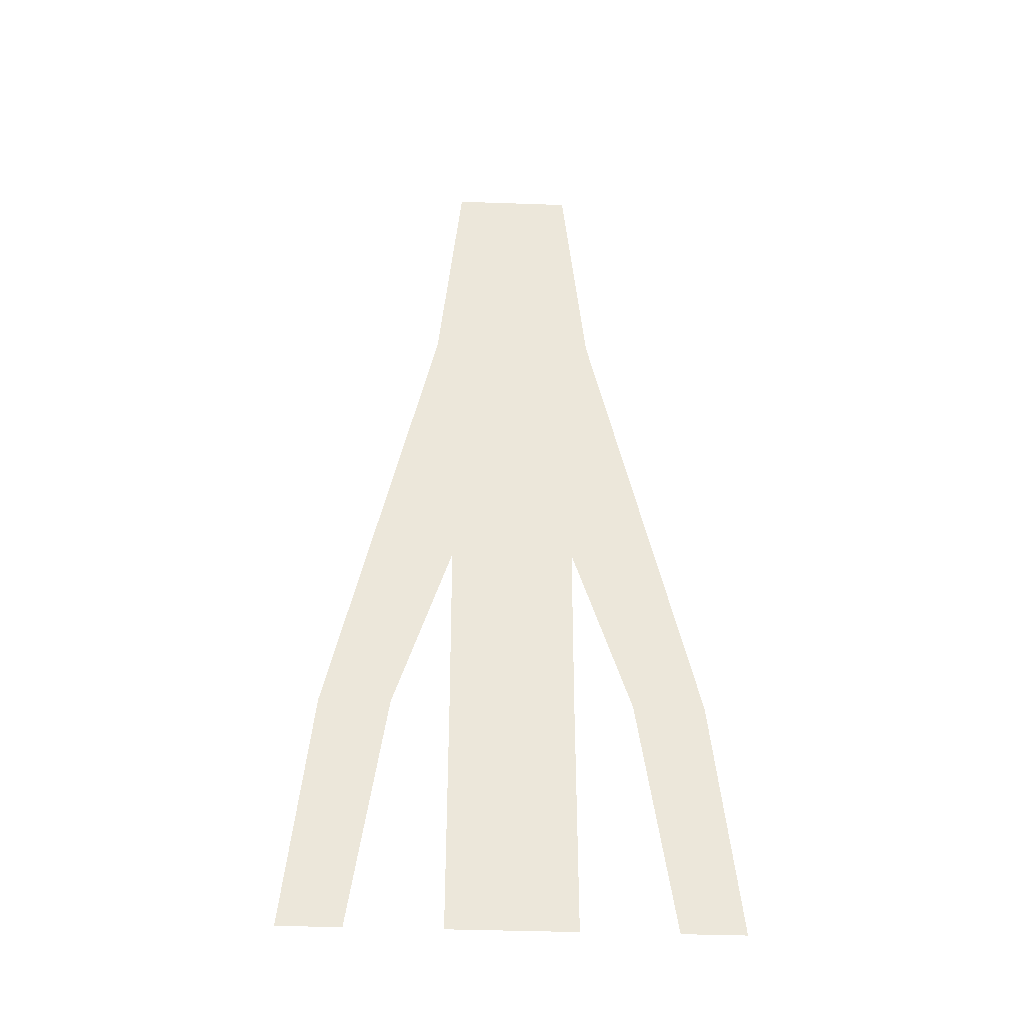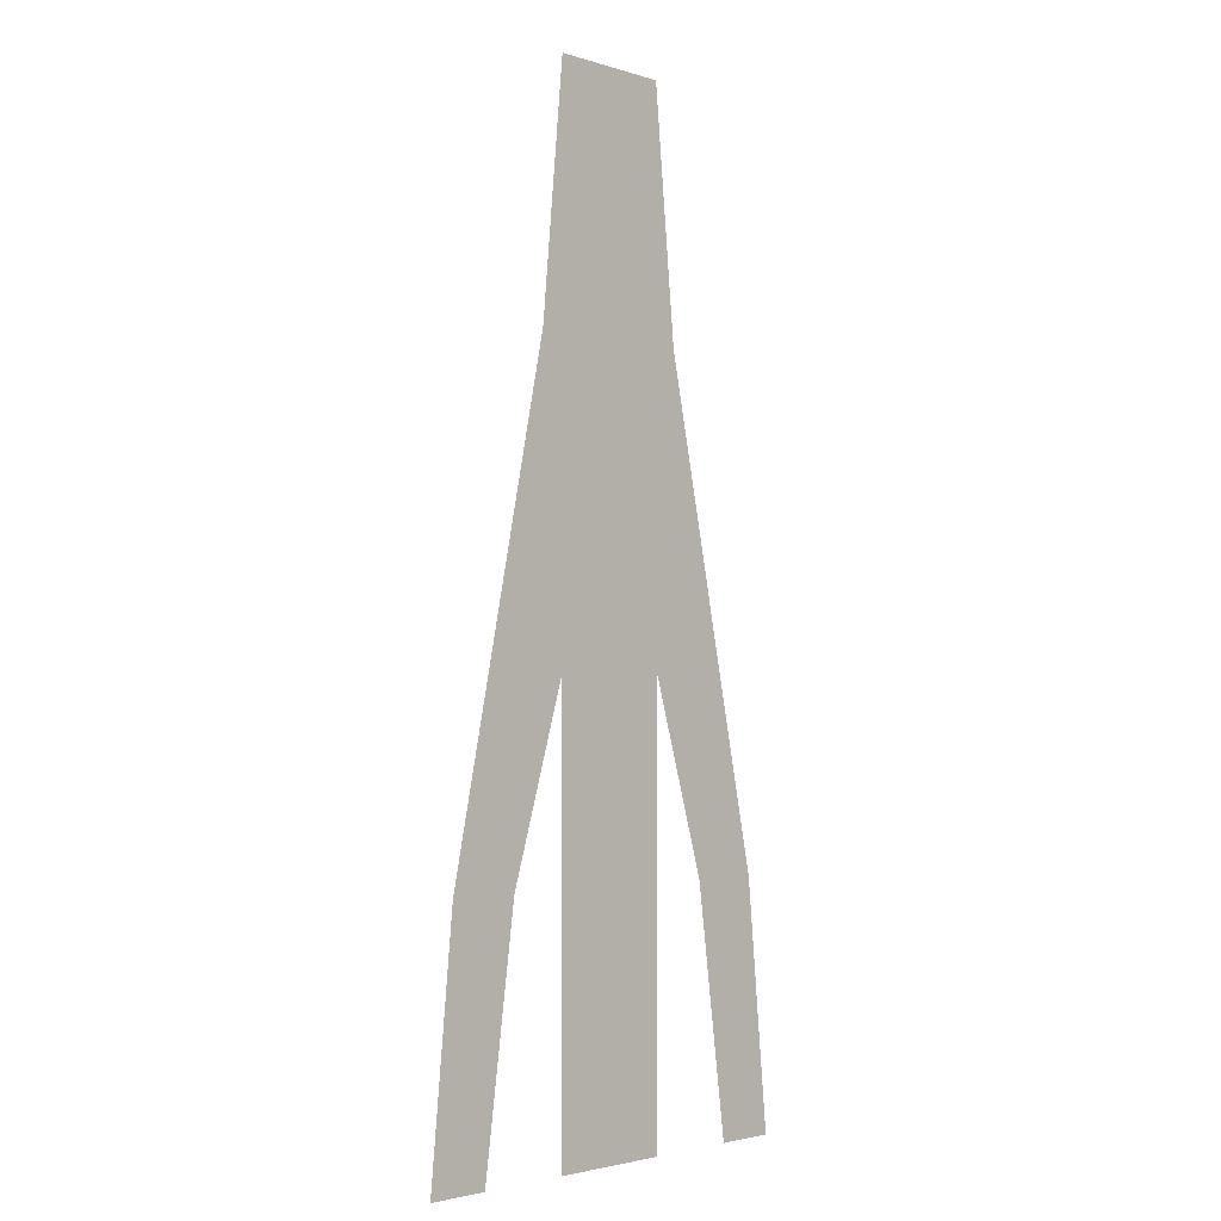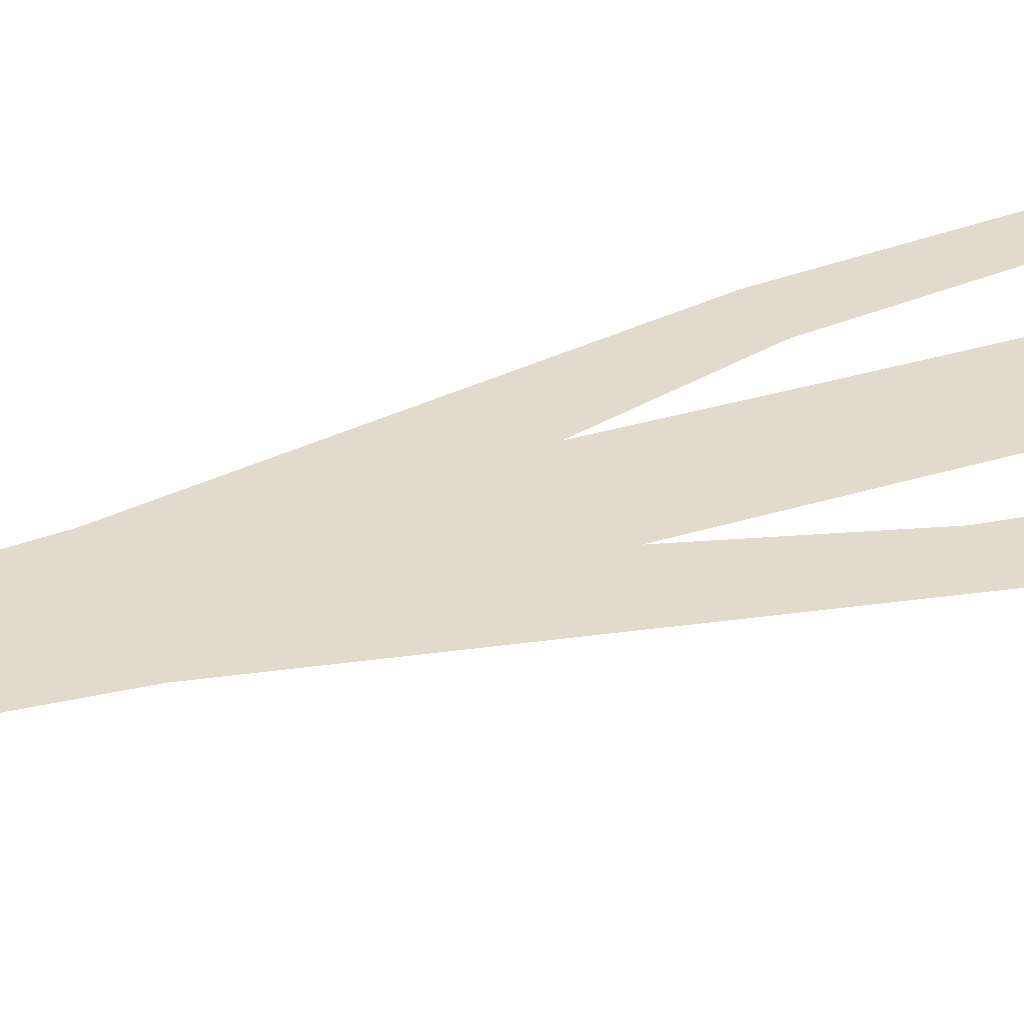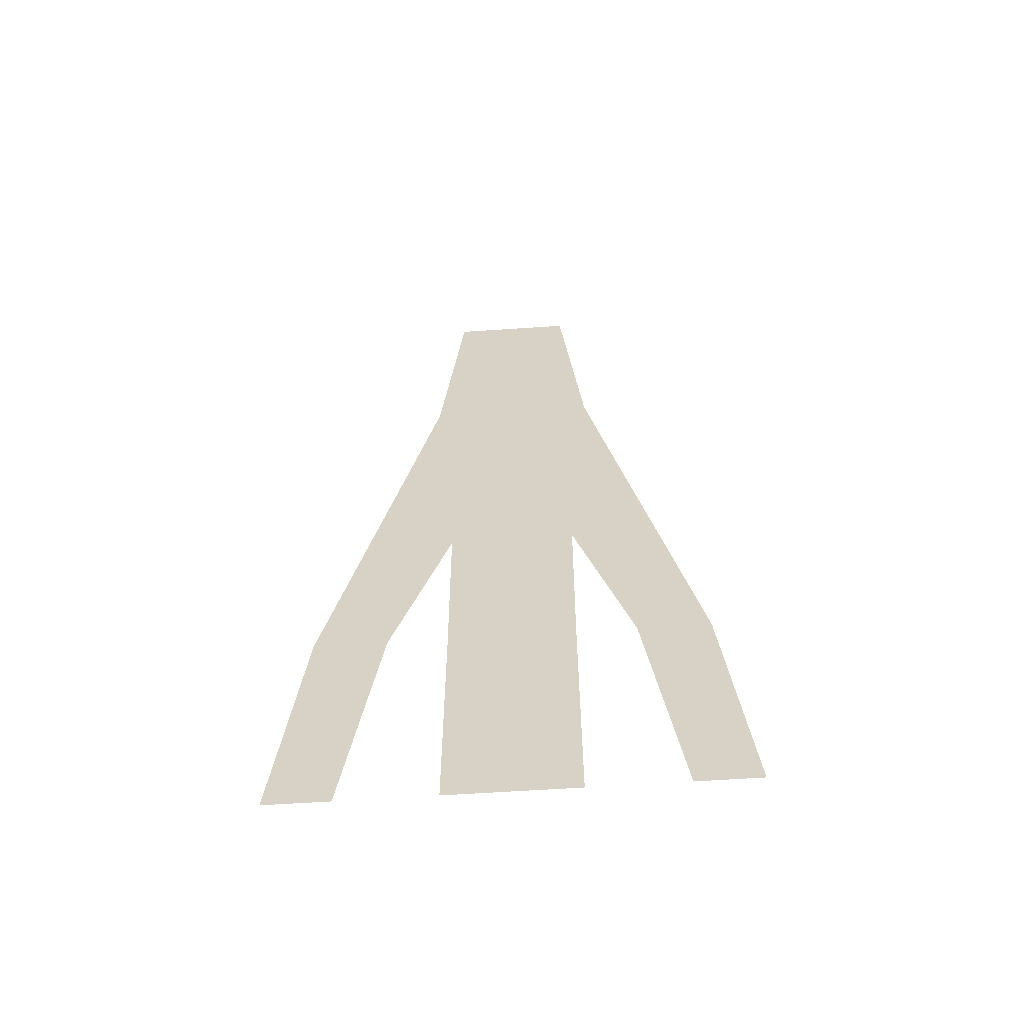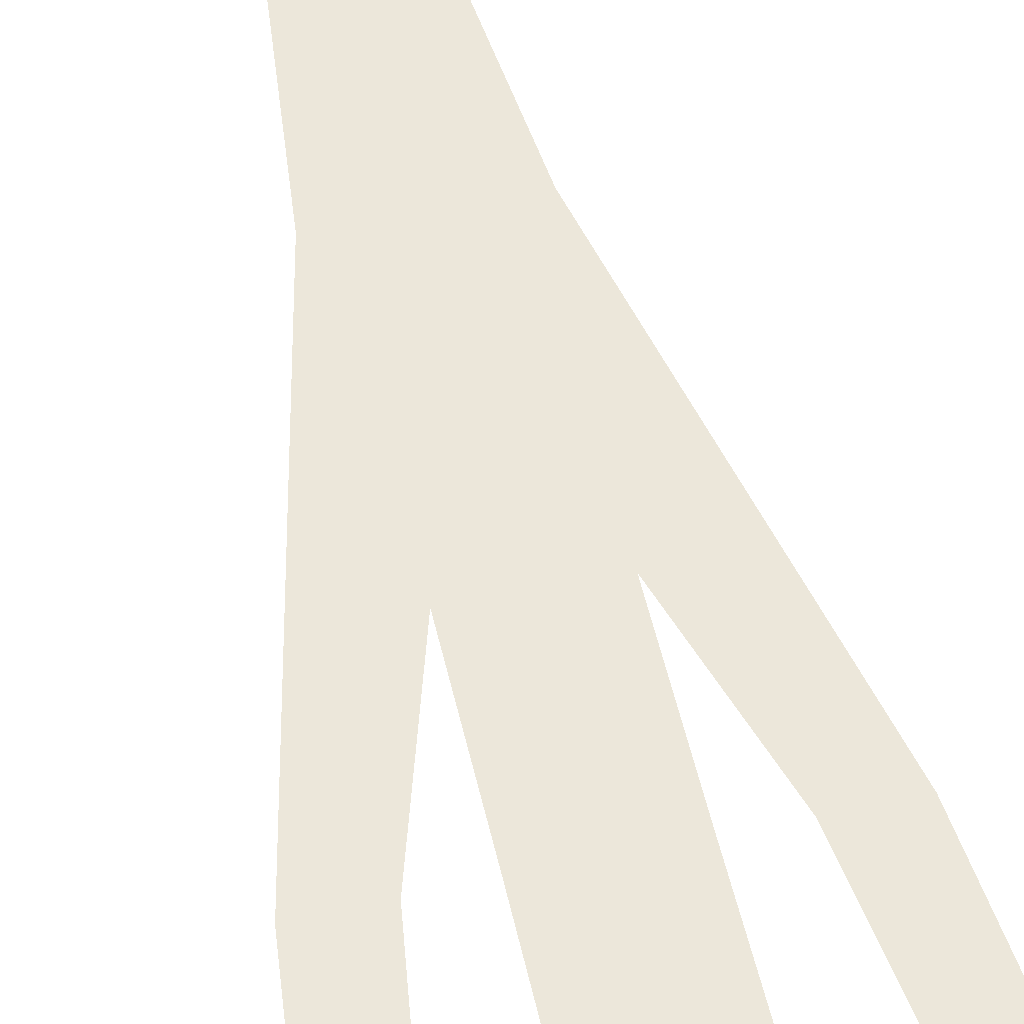
<metadata>
{"format":"obj","ext":"obj","renderer":"f3d","projection":"perspective","resolution":1024,"background":"white","views":[{"elev":-39.6,"azim":-2.5,"up":"+Z"},{"elev":-2.6,"azim":-46.6,"up":"+Z"},{"elev":33.2,"azim":67.0,"up":"+Y"},{"elev":-61.3,"azim":3.9,"up":"+Z"},{"elev":53.7,"azim":167.1,"up":"+Y"}]}
</metadata>
<code>
v  -3.379 0.2078 -16
v  0.611 0.2078 -16
v  1.906 0.2252 -0.0105
v  -2.082 0.2252 -0.0099
v  -4 0.2 -32
v  -0 0.2 -32
v  -0.7383 0.2424 15.99
v  3.246 0.2425 15.99
v  4 0.25 32
v  0 0.25 32
v  3.393 0.2078 -16
v  2.139 0.225 -0
v  -1.846 0.225 -0
v  -0.597 0.2078 -16
v  4 0.2 -32
v  0 0.2 -32
v  0.8044 0.2422 16
v  -4 0.25 32
v  -3.163 0.2422 16
v  -0.0111 0.2078 -16
v  -0.0909 0.225 -0
v  -4.084 0.225 -0
v  -4.001 0.2078 -16
v  -0.1216 0.2422 16
v  -4.122 0.2422 16
v  0.0111 0.2078 -16
v  4.001 0.2078 -16
v  4.084 0.225 -0
v  0.0909 0.225 -0
v  0.1216 0.2422 16
v  4.122 0.2422 16
v  11.77 0.2078 -16
v  6.917 0.225 -0
v  2.933 0.225 -0
v  7.783 0.2078 -16
v  13.96 0.2 -32
v  9.963 0.2 -32
v  2.094 0.2422 16
v  -1.873 0.2422 16
v  8.404 0.2078 -16
v  12.39 0.2078 -16
v  8.963 0.225 -0
v  4.97 0.225 -0
v  1.54 0.2422 16
v  5.54 0.2422 16
v  -11.76 0.2078 -16
v  -7.769 0.2078 -16
v  -2.872 0.2252 -0.0105
v  -6.86 0.2252 -0.0099
v  -13.96 0.2 -32
v  -9.963 0.2 -32
v  -2.026 0.2424 15.99
v  1.957 0.2425 15.99
v  -8.404 0.2078 -16
v  -4.97 0.225 -0
v  -8.963 0.225 -0
v  -12.39 0.2078 -16
v  -1.54 0.2422 16
v  -5.54 0.2422 16
g Object011
f 4 3 2 1
f 1 2 6 5
f 10 9 8 7
f 3 4 7 8
f 14 13 12 11
f 16 14 11 15
f 19 18 10 17
f 17 12 13 19
f 23 22 21 20
f 5 23 20 6
f 25 18 10 24
f 24 21 22 25
f 29 28 27 26
f 26 27 15 16
f 10 9 31 30
f 28 29 30 31
f 35 34 33 32
f 37 35 32 36
f 39 18 10 38
f 38 33 34 39
f 43 42 41 40
f 40 41 36 37
f 10 9 45 44
f 42 43 44 45
f 49 48 47 46
f 46 47 51 50
f 10 9 53 52
f 48 49 52 53
f 57 56 55 54
f 50 57 54 51
f 59 18 10 58
f 58 55 56 59

</code>
